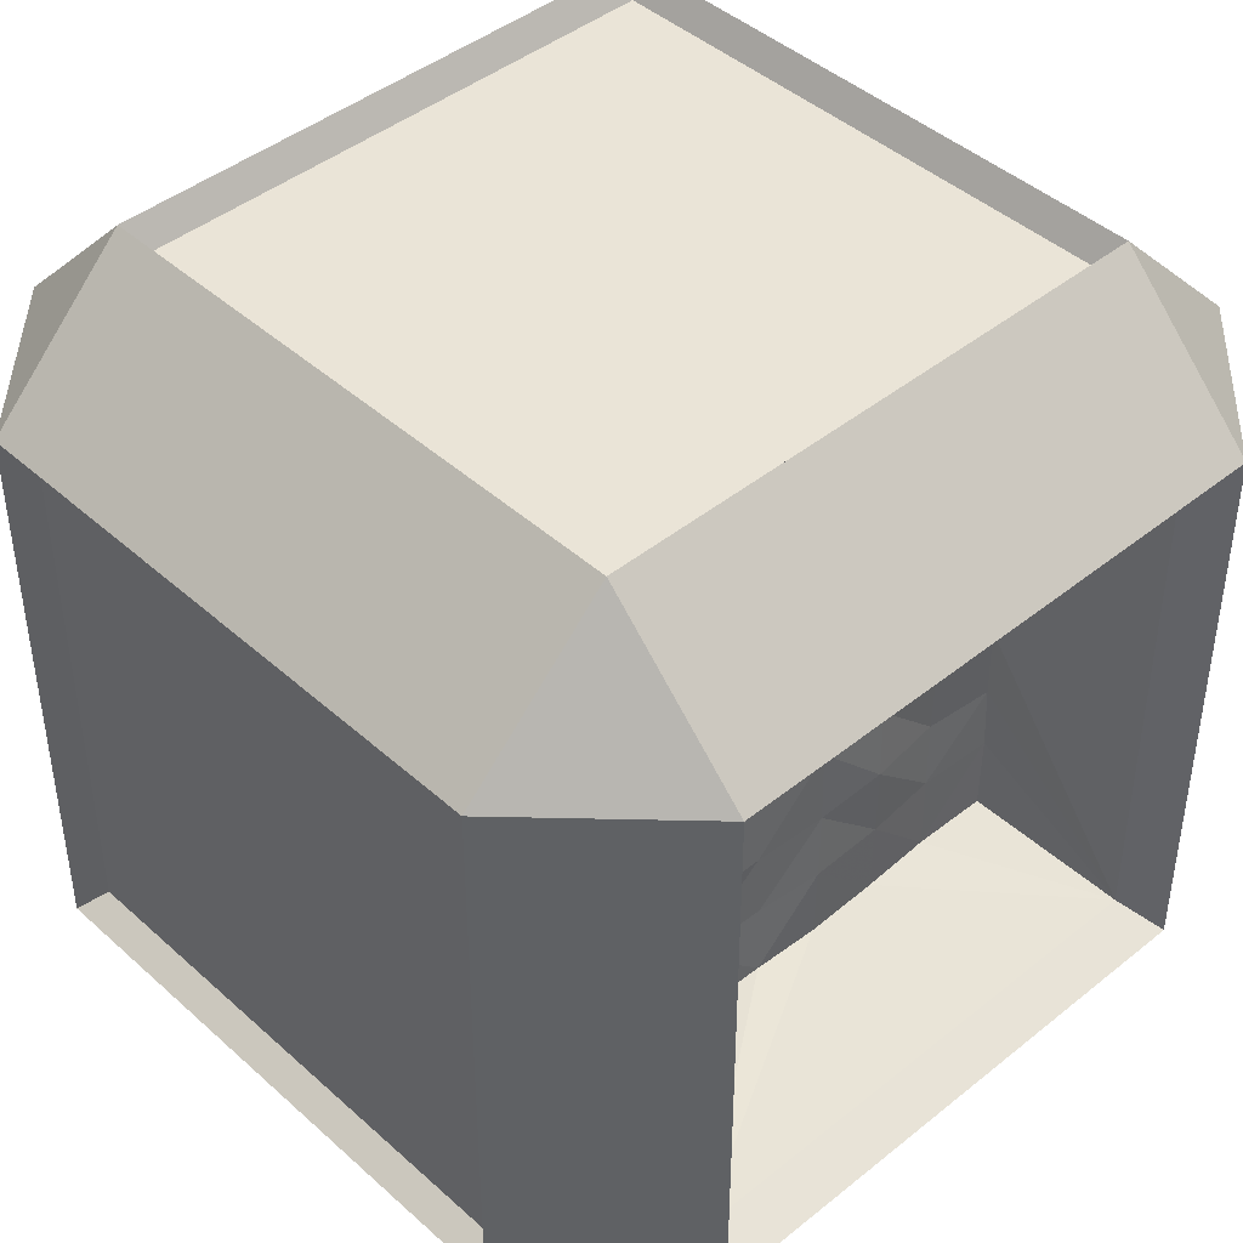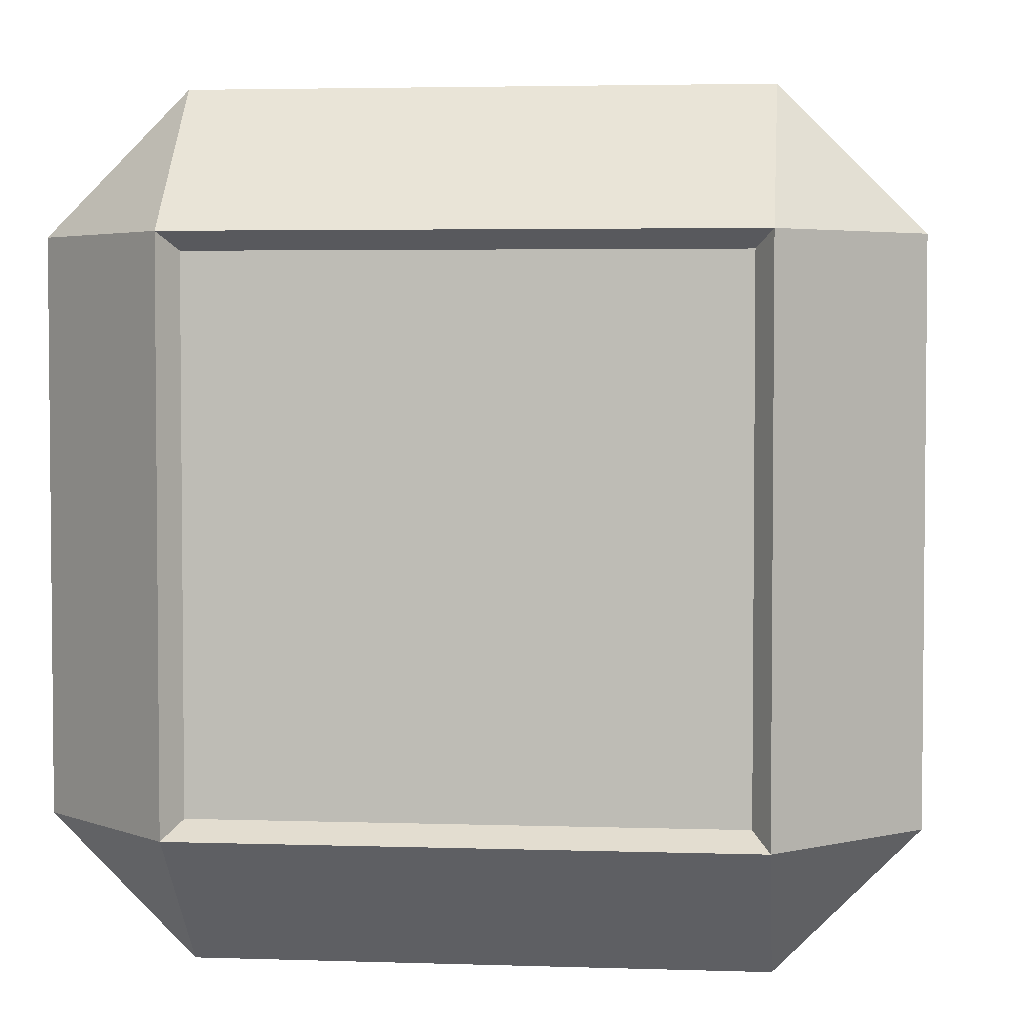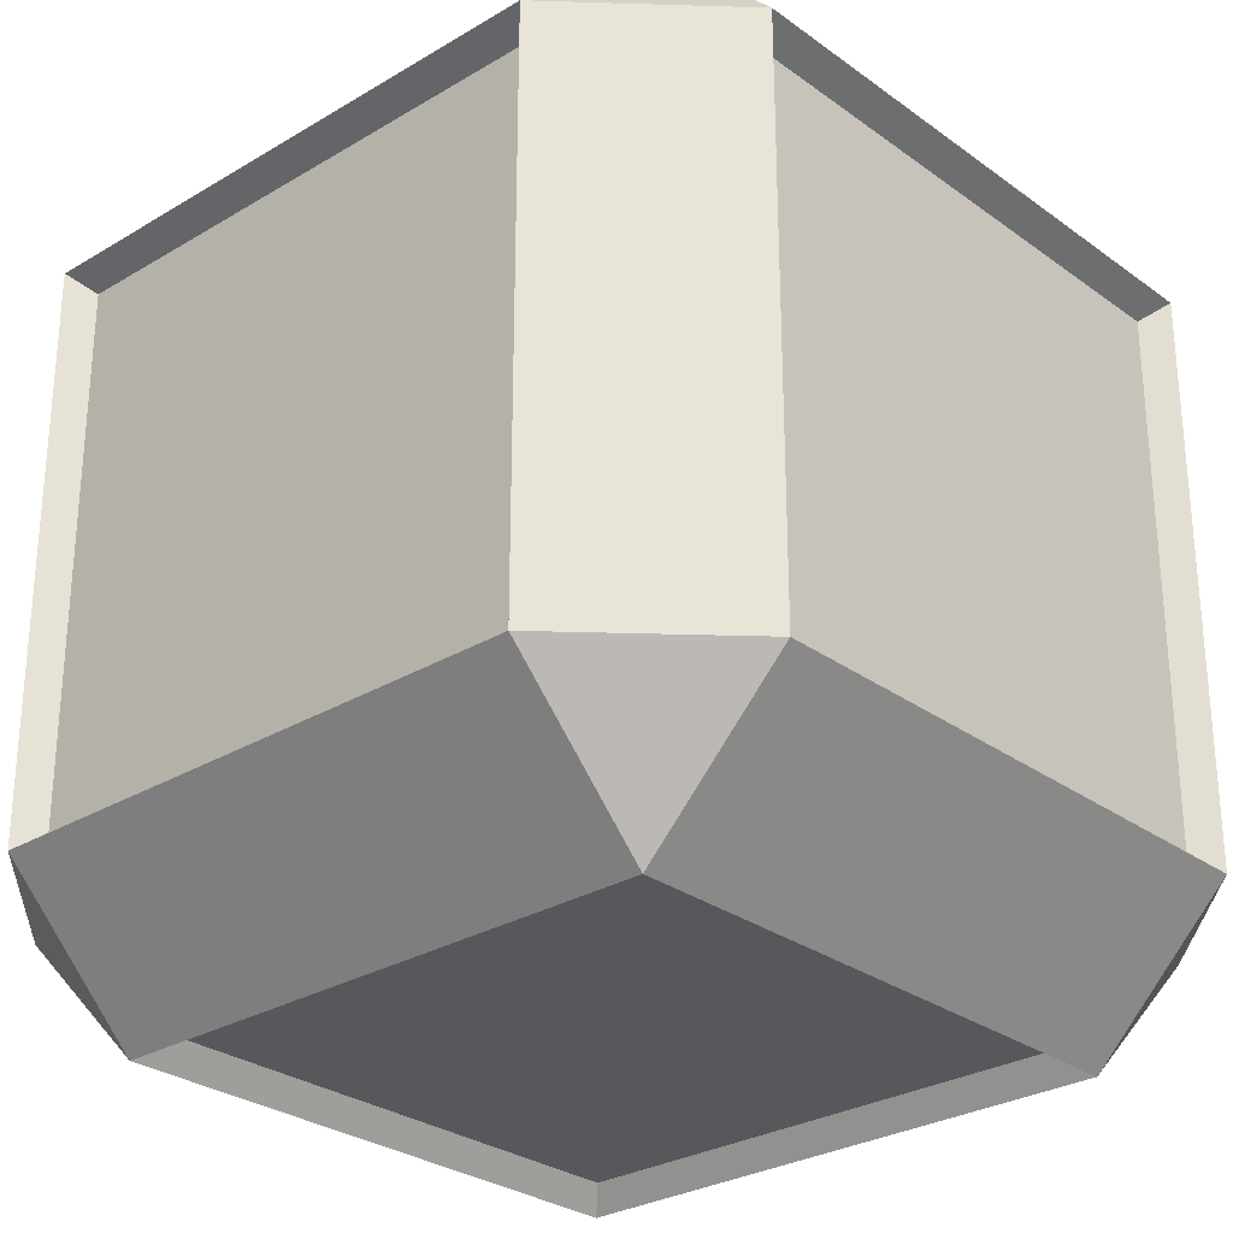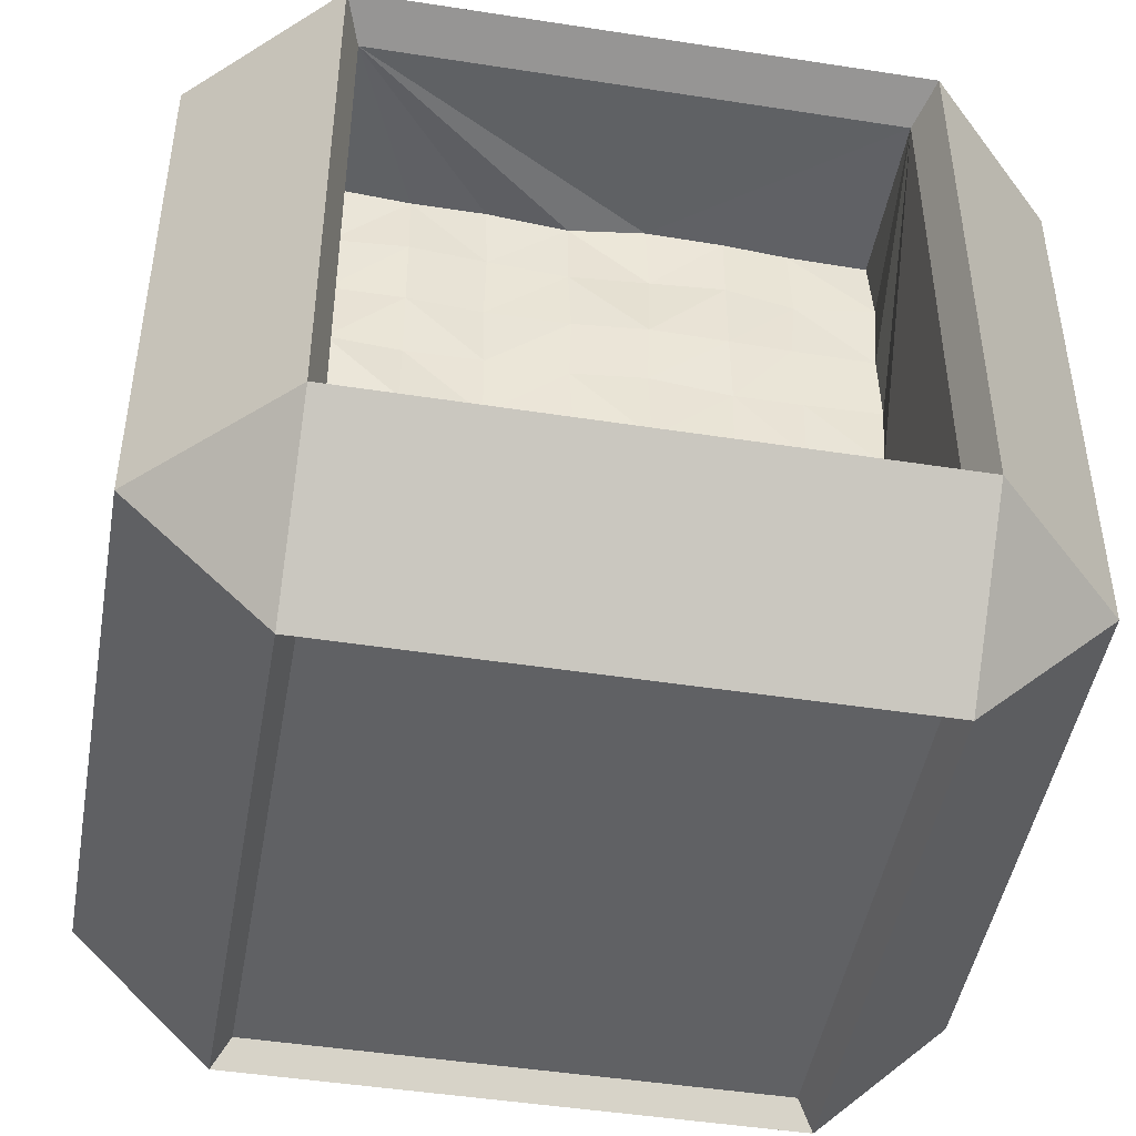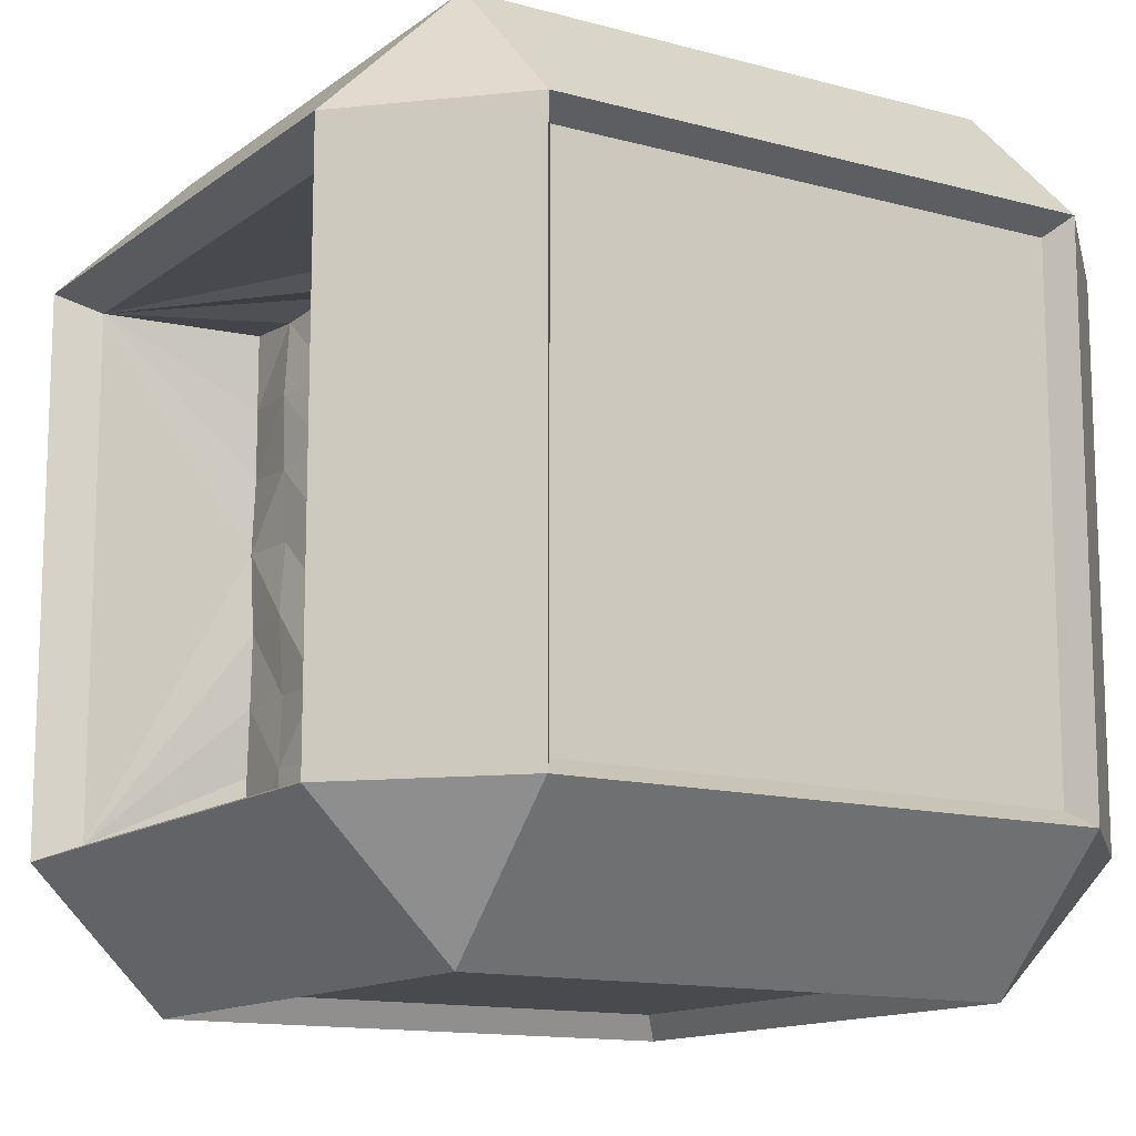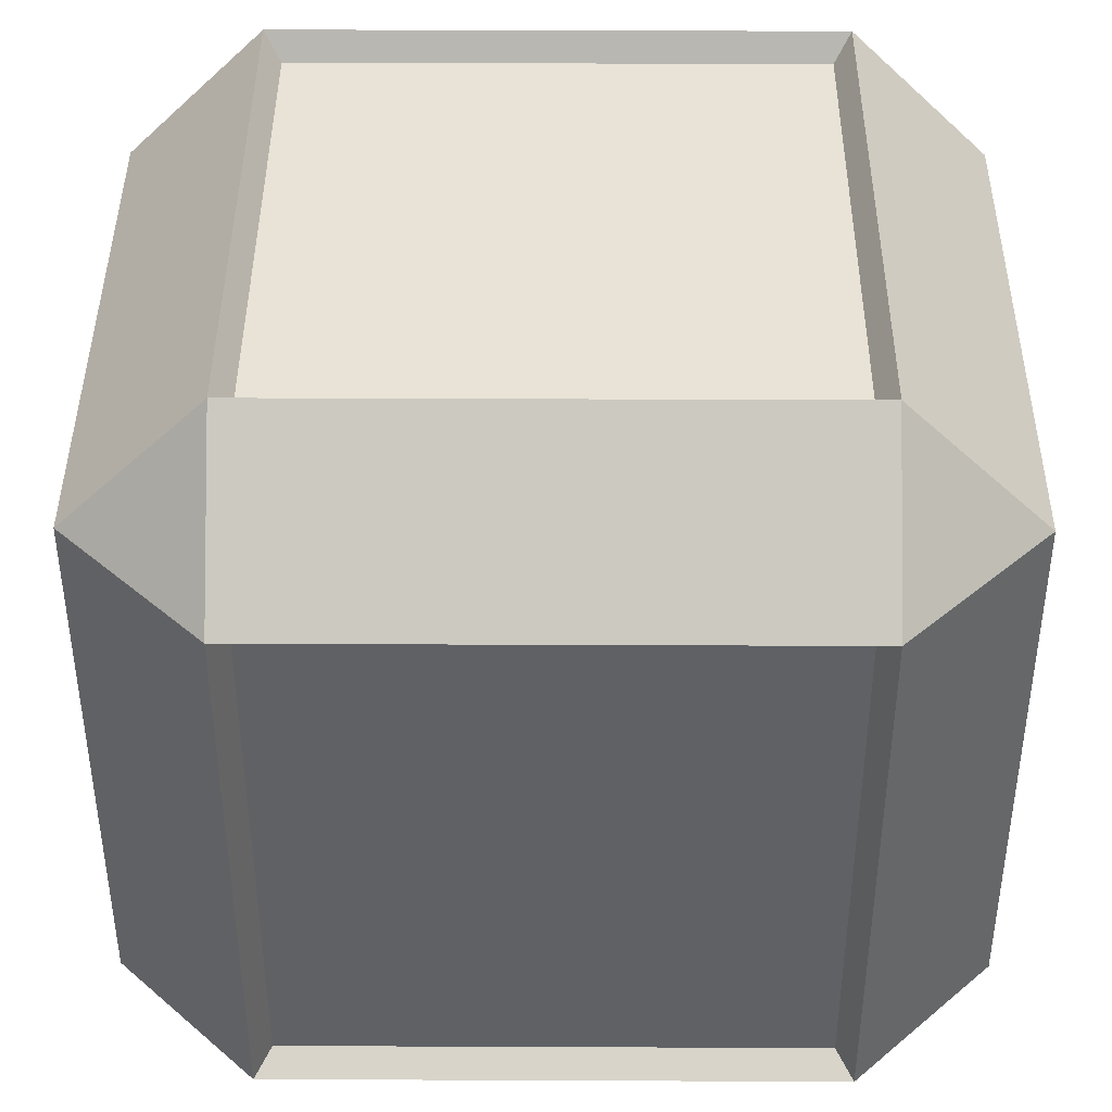
<metadata>
{"format":"obj","ext":"obj","renderer":"f3d","projection":"perspective","resolution":1024,"background":"white","views":[{"elev":43.6,"azim":136.5,"up":"+Z"},{"elev":3.6,"azim":-173.7,"up":"+Y"},{"elev":-28.3,"azim":132.3,"up":"+Y"},{"elev":-46.8,"azim":170.0,"up":"+Z"},{"elev":-13.2,"azim":-121.9,"up":"+Z"},{"elev":41.8,"azim":90.3,"up":"+Z"}]}
</metadata>
<code>
o Cube
v -0.6663 -0.9998 0.6663
v -0.6663 -0.6663 0.9998
v -0.9998 -0.6663 0.6663
v -0.6663 0.6663 0.9998
v -0.6663 0.9998 0.6663
v -0.9998 0.6663 0.6663
v -0.6663 -0.9998 -0.6663
v -0.9998 -0.6663 -0.6663
v -0.6663 -0.6663 -0.9998
v -0.6663 0.9998 -0.6663
v -0.6663 0.6663 -0.9998
v -0.9998 0.6663 -0.6663
v 0.6663 -0.9998 0.6663
v 0.9998 -0.6663 0.6663
v 0.6663 -0.6663 0.9998
v 0.6663 0.9998 0.6663
v 0.6663 0.6663 0.9998
v 0.9998 0.6663 0.6663
v 0.6663 -0.9998 -0.6663
v 0.6663 -0.6663 -0.9998
v 0.9998 -0.6663 -0.6663
v 0.6663 0.9998 -0.6663
v 0.9998 0.6663 -0.6663
v 0.6663 0.6663 -0.9998
v -0.6255 -0.9385 -0.6255
v -0.6255 -0.9385 0.6255
v -0.9385 -0.6255 0.6255
v -0.9385 -0.6255 -0.6255
v -0.6255 -0.6255 0.9385
v -0.6255 0.6255 0.9385
v -0.9385 0.6255 0.6255
v -0.6255 0.8919 0.6255
v -0.6255 0.8919 -0.6255
v -0.9385 0.6255 -0.6255
v -0.6255 0.6255 -0.9385
v -0.6255 -0.6255 -0.9385
v 0.6255 -0.9385 -0.6255
v 0.6255 -0.6255 -0.9385
v 0.6255 0.8919 -0.6255
v 0.6255 0.6255 -0.9385
v 0.9385 0.6255 -0.6255
v 0.9385 -0.6255 -0.6255
v 0.6255 -0.9385 0.6255
v 0.9385 -0.6255 0.6255
v 0.6255 0.8919 0.6255
v 0.9385 0.6255 0.6255
v 0.6255 0.6255 0.9385
v 0.6255 -0.6255 0.9385
v -0.6211 0.4906 0.6183
v -0.6292 0.4886 -0.6273
v 0.625 0.4861 -0.6254
v 0.6168 0.492 0.6349
v -0.6279 0.4984 0.4522
v -0.6156 0.4954 0.267
v -0.6205 0.4919 0.09475
v -0.6066 0.4992 -0.08342
v -0.6231 0.4887 -0.2804
v -0.6314 0.4888 -0.444
v -0.4446 0.488 -0.6247
v -0.2747 0.495 -0.6284
v -0.09094 0.5002 -0.6276
v 0.07361 0.4975 -0.6217
v 0.2672 0.4874 -0.6318
v 0.4505 0.4972 -0.62
v 0.6322 0.4887 -0.4377
v 0.6189 0.4914 -0.2756
v 0.615 0.4899 -0.09929
v 0.6199 0.4976 0.09455
v 0.628 0.4856 0.2799
v 0.6293 0.486 0.4523
v 0.4537 0.4913 0.6238
v 0.2769 0.481 0.6383
v 0.08641 0.4869 0.6115
v -0.09511 0.4945 0.6326
v -0.2765 0.4994 0.6228
v -0.4291 0.4942 0.6172
v 0.4496 0.4967 -0.4421
v 0.4503 0.4908 -0.2718
v 0.452 0.5031 -0.08034
v 0.4506 0.4908 0.08984
v 0.4519 0.4995 0.2639
v 0.4523 0.5031 0.4446
v 0.2661 0.4863 -0.4432
v 0.2697 0.4966 -0.2752
v 0.2701 0.4815 -0.07311
v 0.2708 0.4862 0.09936
v 0.2753 0.4815 0.2733
v 0.2717 0.48 0.4588
v 0.07168 0.4922 -0.4442
v 0.08093 0.4915 -0.2824
v 0.07434 0.4892 -0.09135
v 0.08413 0.4926 0.08741
v 0.08041 0.4975 0.2549
v 0.08638 0.4912 0.4316
v -0.09494 0.5017 -0.4507
v -0.09999 0.4982 -0.2839
v -0.09476 0.4985 -0.09195
v -0.09044 0.4949 0.1047
v -0.09564 0.5003 0.2697
v -0.1021 0.4833 0.4599
v -0.2757 0.4971 -0.4498
v -0.2706 0.5018 -0.2735
v -0.2755 0.4949 -0.09884
v -0.2803 0.4948 0.08385
v -0.2759 0.5046 0.2613
v -0.277 0.4982 0.4565
v -0.4421 0.4885 -0.4342
v -0.4438 0.4853 -0.264
v -0.4349 0.4959 -0.08727
v -0.4391 0.493 0.08753
v -0.4217 0.4972 0.2669
v -0.4362 0.4934 0.4284
f 19 25 7
f 21 44 14
f 7 26 1
f 16 32 5
f 8 34 12
f 1 2 3
f 4 5 6
f 7 8 9
f 10 11 12
f 13 14 15
f 16 17 18
f 19 20 21
f 22 23 24
f 1 8 7
f 4 3 2
f 10 6 5
f 9 12 11
f 7 20 19
f 22 11 10
f 21 24 23
f 19 14 13
f 16 23 22
f 15 18 17
f 13 2 1
f 5 17 16
f 13 37 19
f 47 29 48
f 41 44 42
f 45 74 32
f 31 28 27
f 35 38 36
f 37 26 25
f 4 47 17
f 3 28 8
f 22 45 16
f 9 38 20
f 2 30 4
f 18 41 23
f 10 39 22
f 6 27 3
f 17 48 15
f 24 35 11
f 5 33 10
f 14 46 18
f 23 42 21
f 12 31 6
f 1 43 13
f 20 40 24
f 11 36 9
f 15 29 2
f 53 76 112
f 39 68 45
f 33 61 39
f 32 56 33
f 70 71 52
f 88 71 82
f 88 73 72
f 100 73 94
f 100 75 74
f 106 76 75
f 51 77 65
f 77 66 65
f 78 67 66
f 79 68 67
f 68 81 69
f 69 82 70
f 64 83 77
f 77 84 78
f 84 79 78
f 85 80 79
f 86 81 80
f 87 82 81
f 62 83 63
f 83 90 84
f 84 91 85
f 85 92 86
f 86 93 87
f 87 94 88
f 62 95 89
f 89 96 90
f 90 97 91
f 97 92 91
f 98 93 92
f 99 94 93
f 60 95 61
f 101 96 95
f 102 97 96
f 97 104 98
f 98 105 99
f 99 106 100
f 59 101 60
f 107 102 101
f 108 103 102
f 109 104 103
f 104 111 105
f 105 112 106
f 59 58 107
f 107 57 108
f 108 56 109
f 56 110 109
f 110 54 111
f 54 112 111
f 19 37 25
f 21 42 44
f 7 25 26
f 16 45 32
f 8 28 34
f 1 3 8
f 4 6 3
f 10 12 6
f 9 8 12
f 7 9 20
f 22 24 11
f 21 20 24
f 19 21 14
f 16 18 23
f 15 14 18
f 13 15 2
f 5 4 17
f 13 43 37
f 47 30 29
f 41 46 44
f 49 32 76
f 45 52 71
f 71 72 45
f 72 73 45
f 76 32 75
f 73 74 45
f 75 32 74
f 31 34 28
f 35 40 38
f 37 43 26
f 4 30 47
f 3 27 28
f 22 39 45
f 9 36 38
f 2 29 30
f 18 46 41
f 10 33 39
f 6 31 27
f 17 47 48
f 24 40 35
f 5 32 33
f 14 44 46
f 23 41 42
f 12 34 31
f 1 26 43
f 20 38 40
f 11 35 36
f 15 48 29
f 53 49 76
f 52 45 70
f 39 51 65
f 66 67 39
f 39 65 66
f 70 45 69
f 68 69 45
f 39 67 68
f 51 39 64
f 33 50 59
f 33 59 60
f 64 39 63
f 62 63 39
f 33 60 61
f 61 62 39
f 50 33 58
f 32 49 53
f 54 55 32
f 32 53 54
f 58 33 57
f 56 57 33
f 32 55 56
f 70 82 71
f 88 72 71
f 88 94 73
f 100 74 73
f 100 106 75
f 106 112 76
f 51 64 77
f 77 78 66
f 78 79 67
f 79 80 68
f 68 80 81
f 69 81 82
f 64 63 83
f 77 83 84
f 84 85 79
f 85 86 80
f 86 87 81
f 87 88 82
f 62 89 83
f 83 89 90
f 84 90 91
f 85 91 92
f 86 92 93
f 87 93 94
f 62 61 95
f 89 95 96
f 90 96 97
f 97 98 92
f 98 99 93
f 99 100 94
f 60 101 95
f 101 102 96
f 102 103 97
f 97 103 104
f 98 104 105
f 99 105 106
f 59 107 101
f 107 108 102
f 108 109 103
f 109 110 104
f 104 110 111
f 105 111 112
f 59 50 58
f 107 58 57
f 108 57 56
f 56 55 110
f 110 55 54
f 54 53 112

</code>
